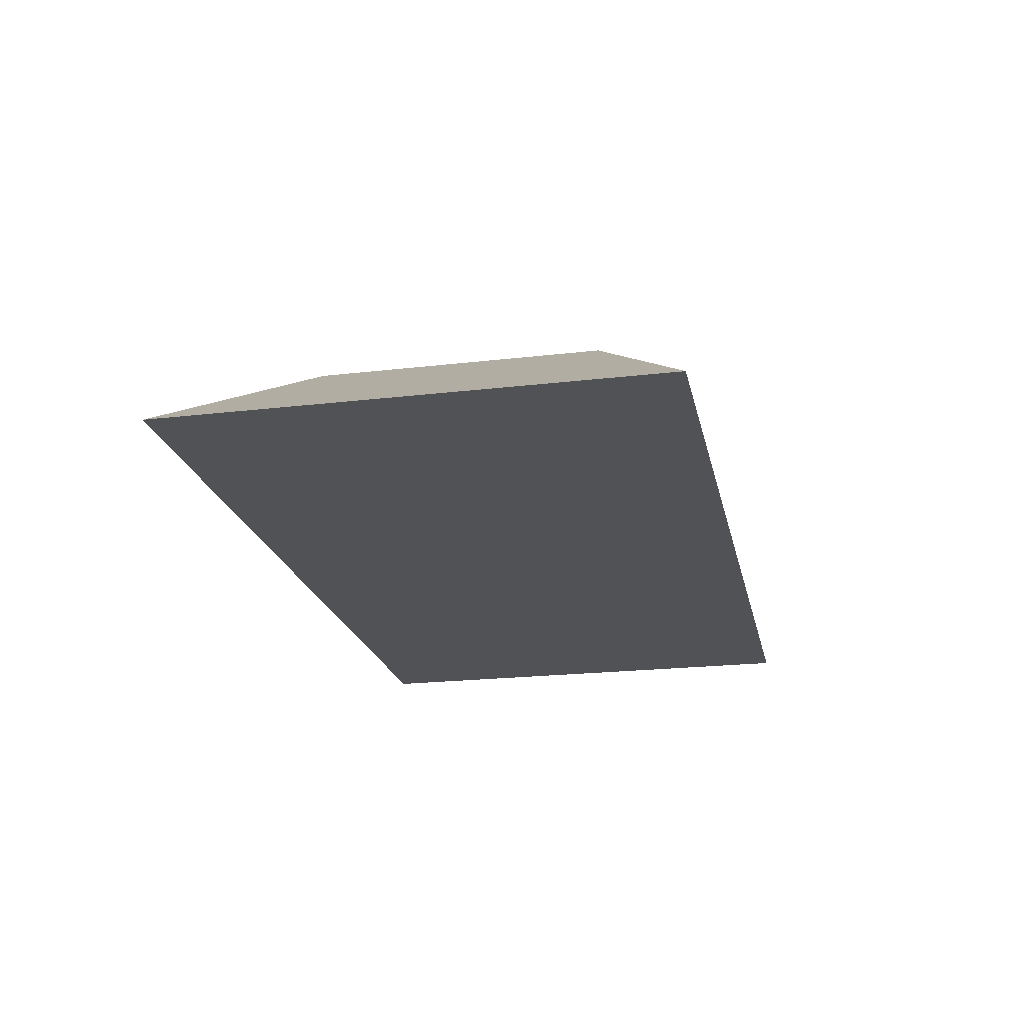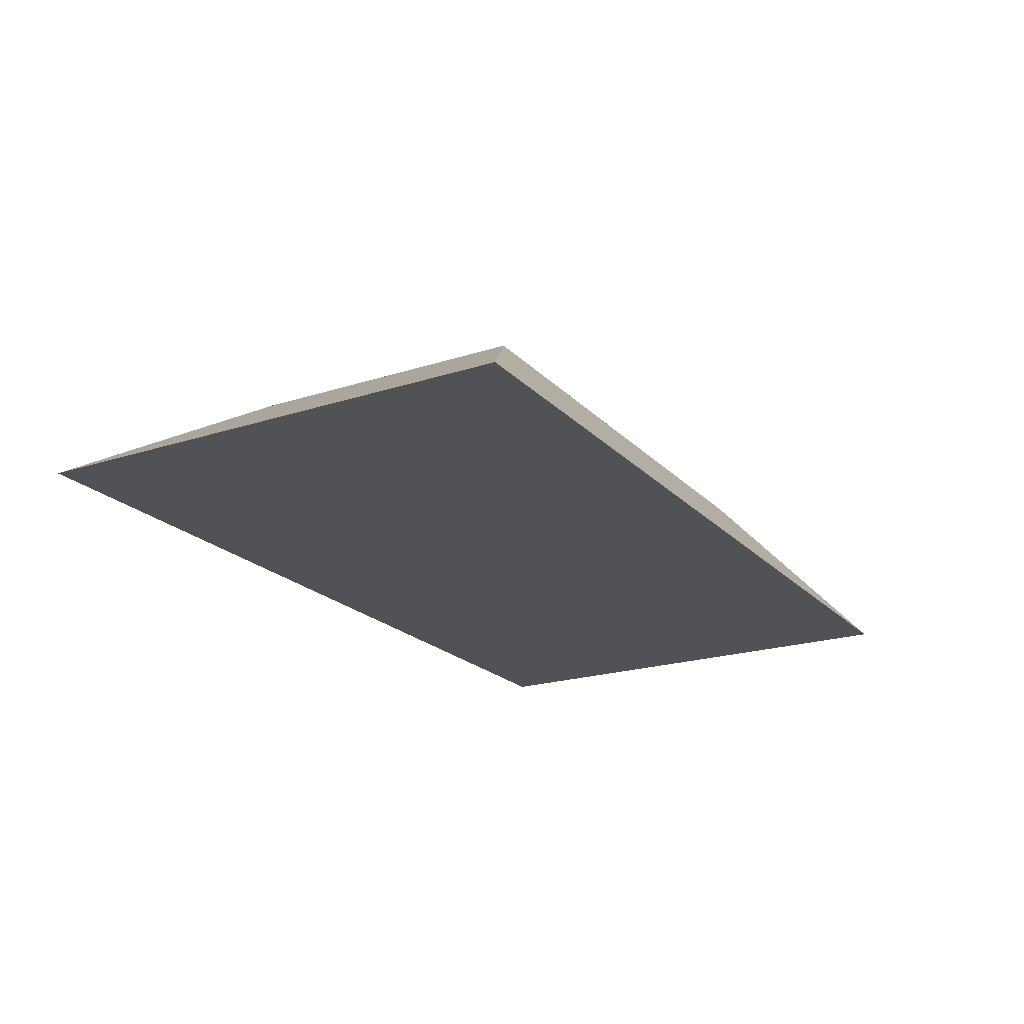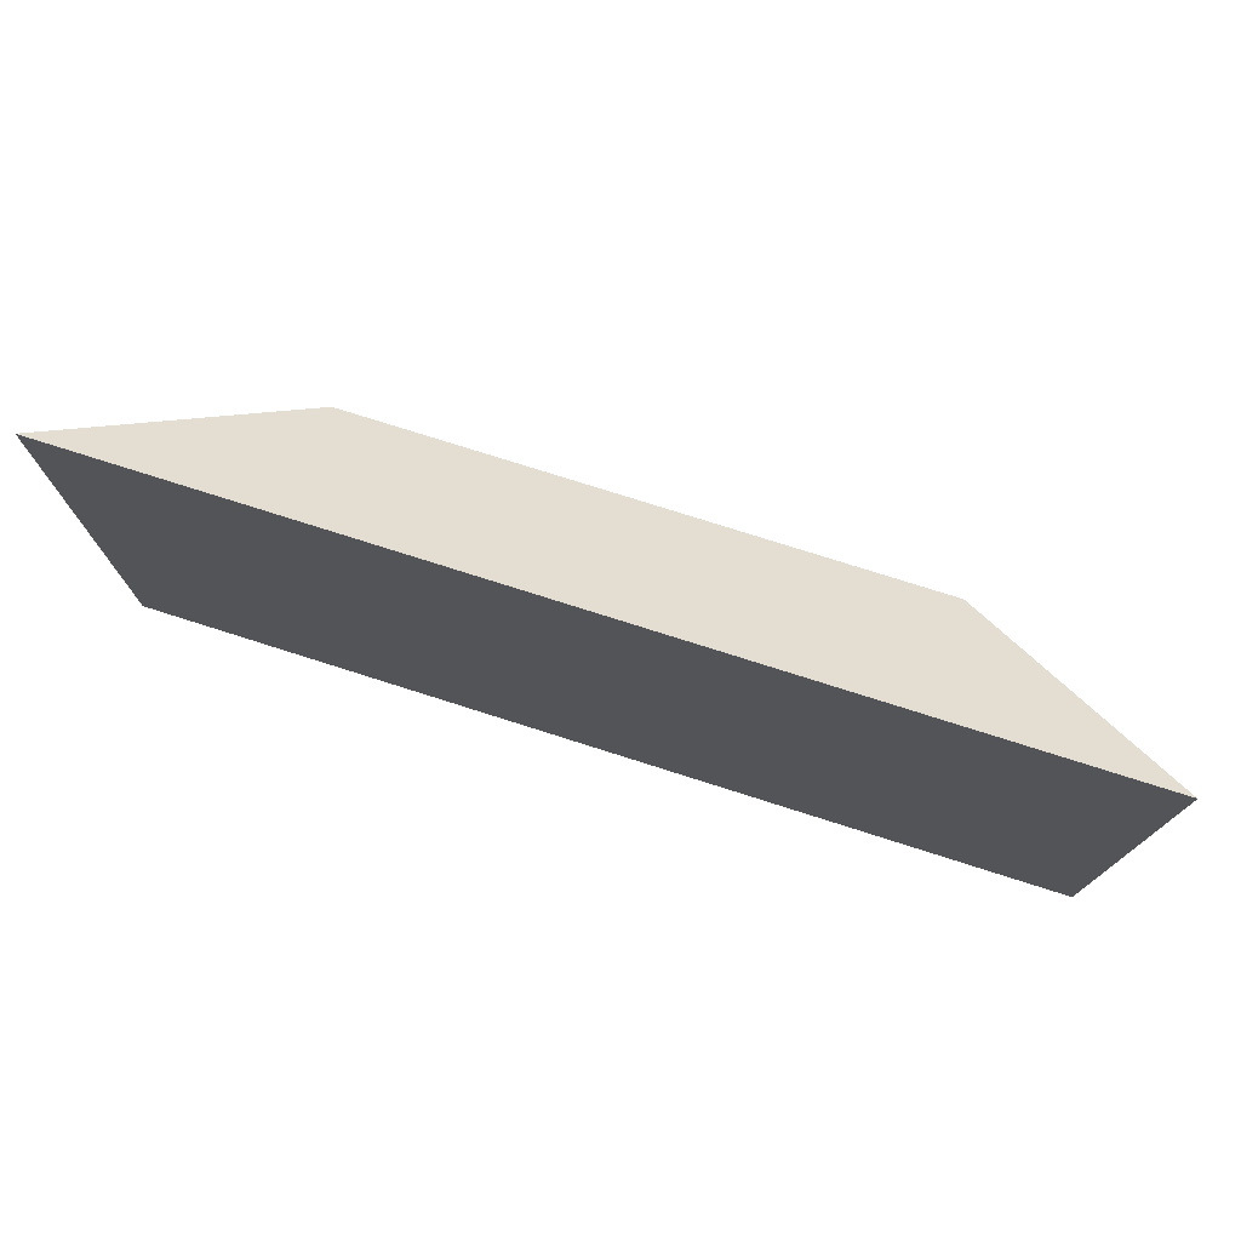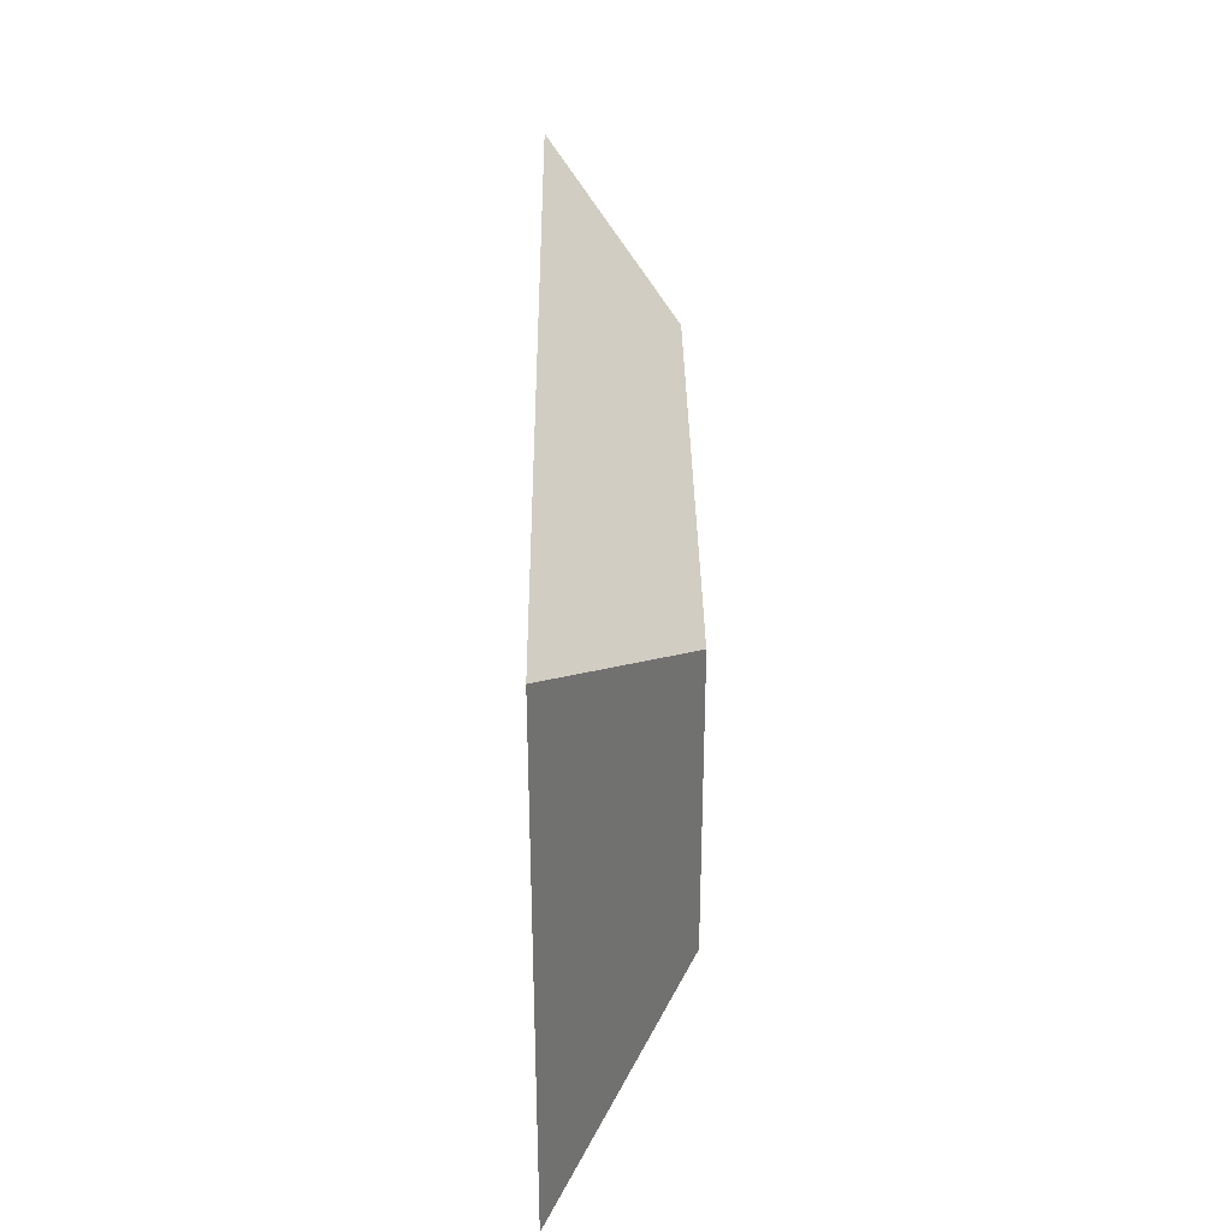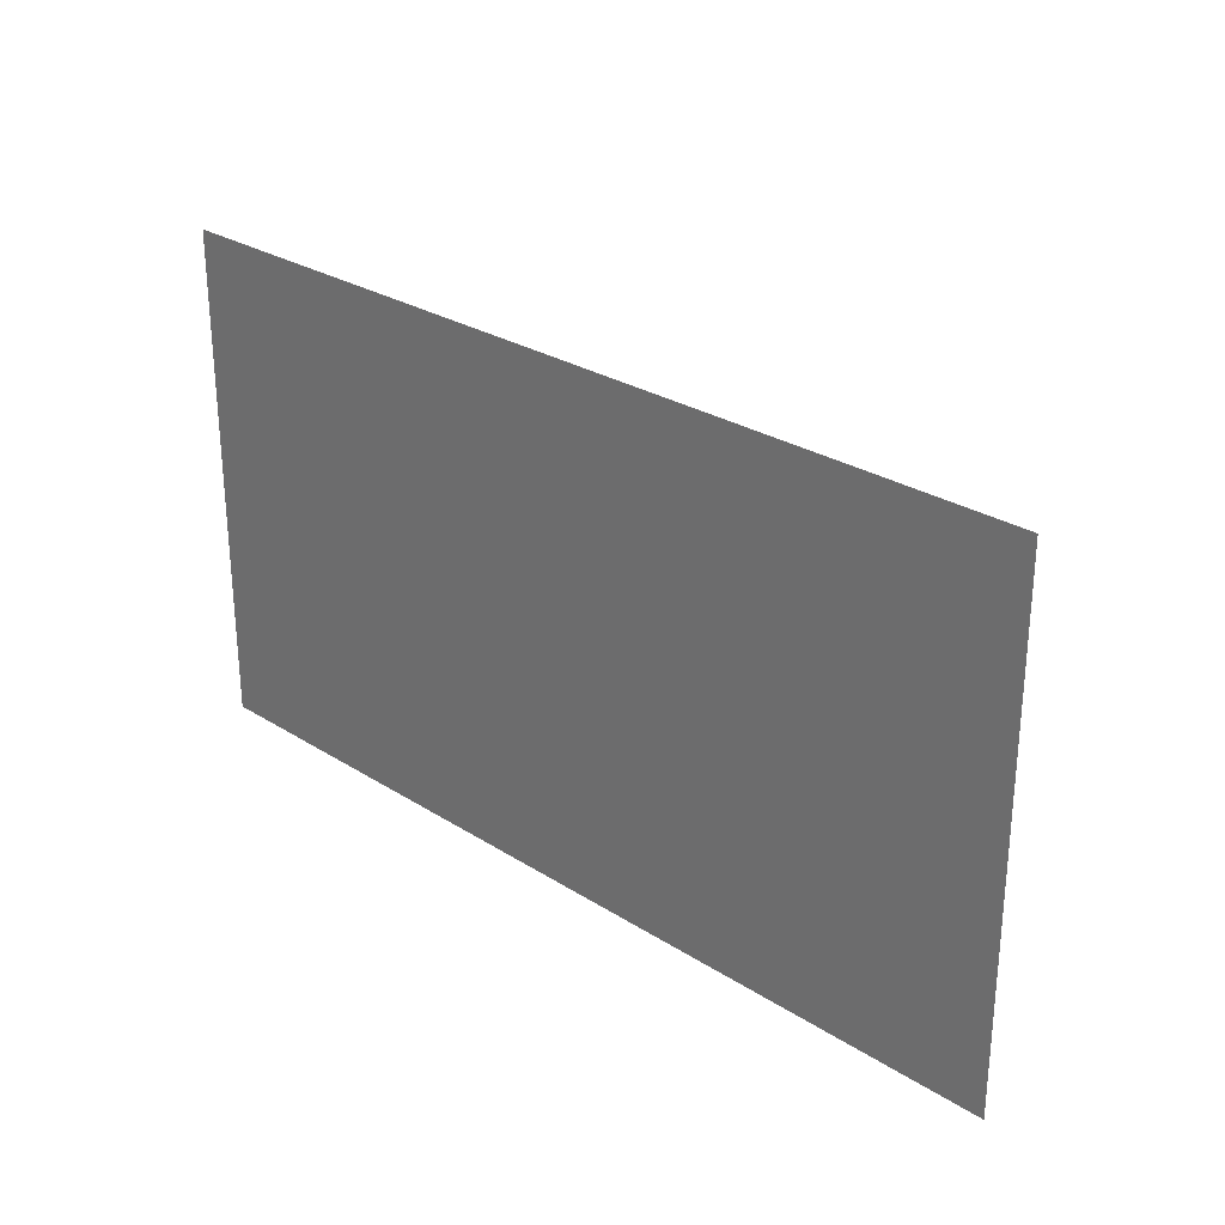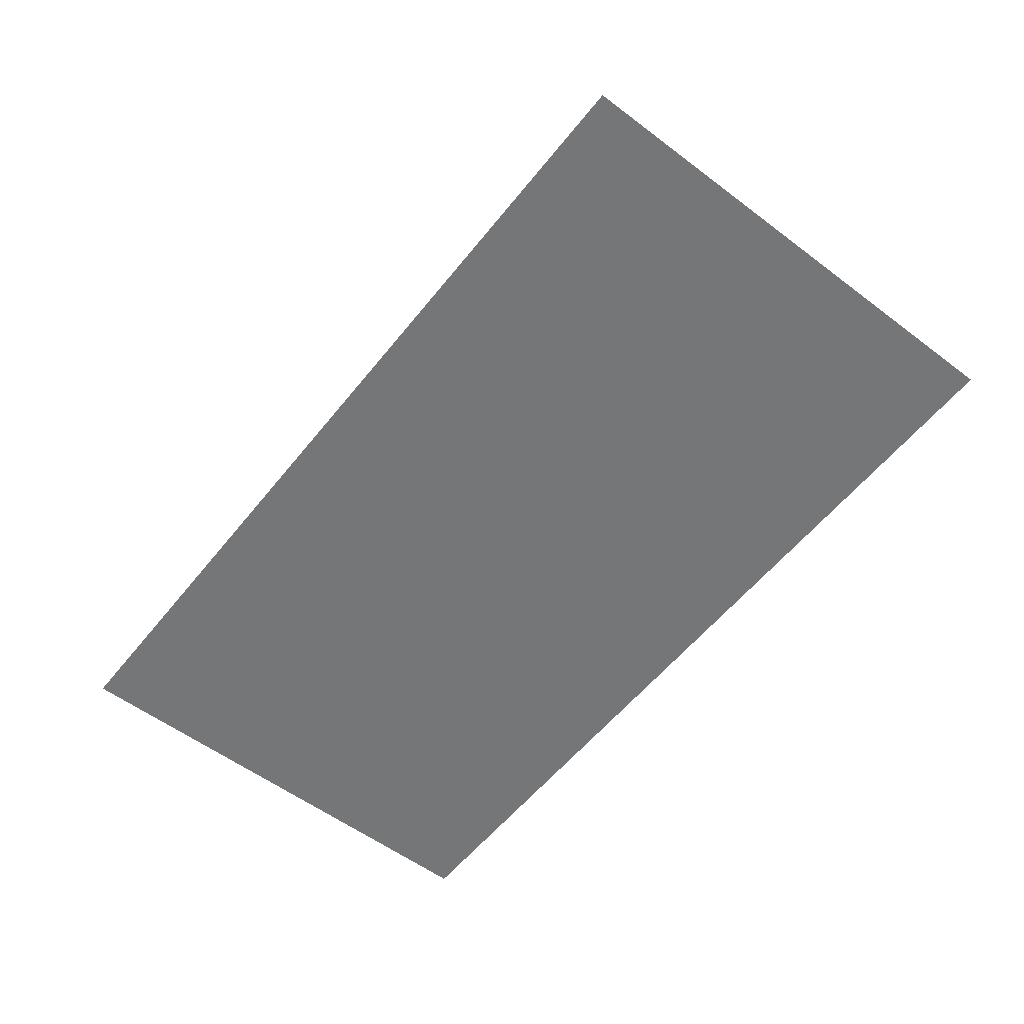
<metadata>
{"format":"obj","ext":"obj","renderer":"f3d","projection":"perspective","resolution":1024,"background":"white","views":[{"elev":-21.1,"azim":-78.1,"up":"+Y"},{"elev":-20.9,"azim":120.2,"up":"+Y"},{"elev":75.3,"azim":17.7,"up":"+Z"},{"elev":33.3,"azim":89.3,"up":"+Z"},{"elev":27.6,"azim":44.1,"up":"+Z"},{"elev":-56.7,"azim":-128.1,"up":"+Y"}]}
</metadata>
<code>
o Cube.002
v -11 0.7 6
v -6.315 3.7 3.444
v -11 0.7 -6
v -6.315 3.7 -3.444
v 11 0.7 6
v 6.315 3.7 3.444
v 11 0.7 -6
v 6.315 3.7 -3.444
f 1 2 4 3
f 3 4 8 7
f 7 8 6 5
f 5 6 2 1
f 3 7 5 1
f 8 4 2 6

</code>
